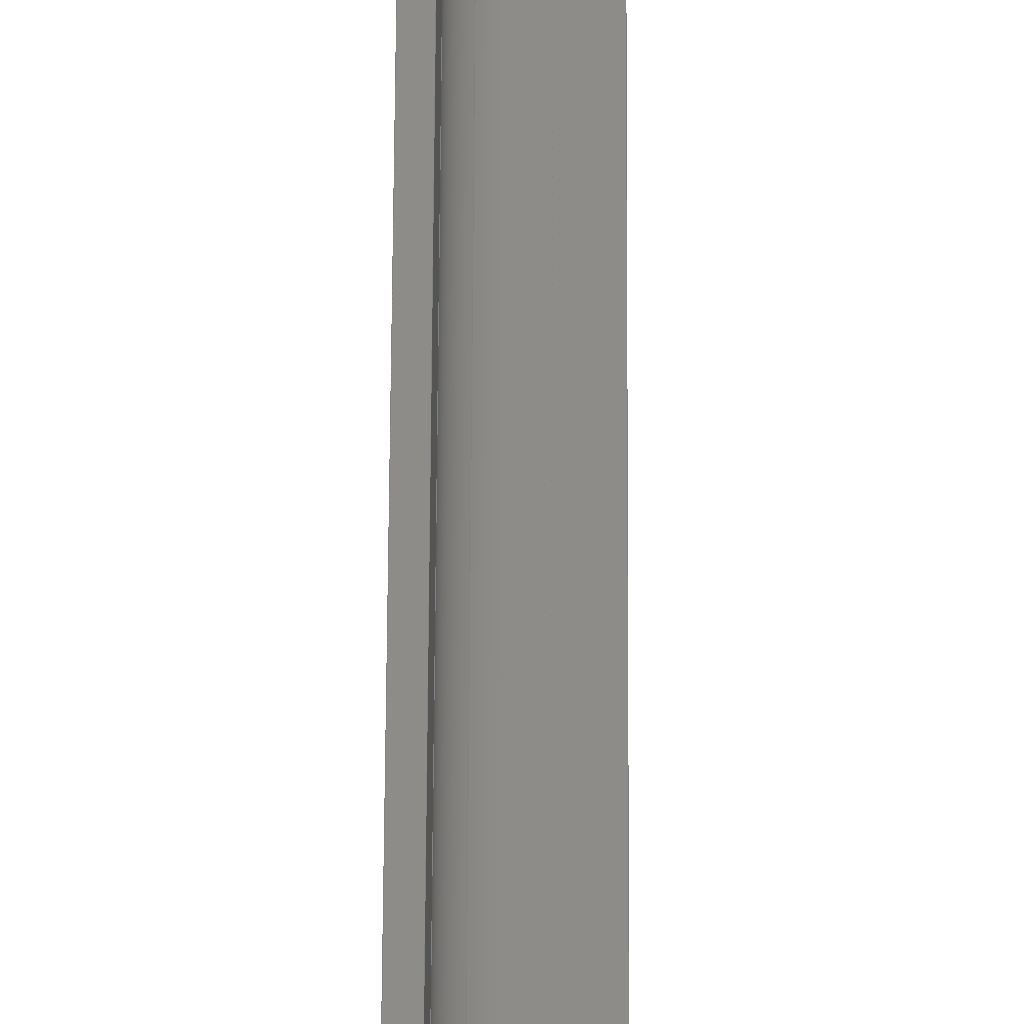
<metadata>
{"format":"step","ext":"stp","renderer":"f3d","projection":"perspective","resolution":1024,"background":"white","views":[{"elev":37.2,"azim":0.2,"up":"+Y"}]}
</metadata>
<code>
ISO-10303-21;
DATA;
#1=MECHANICAL_DESIGN_GEOMETRIC_PRESENTATION_REPRESENTATION(' ',(#7,#8,#9,#10,#11,#12,#13,#14,#15,#16,#17,#18),#6);
#2=PRODUCT_DEFINITION_CONTEXT('',#19,'design');
#3=APPLICATION_PROTOCOL_DEFINITION('INTERNATIONAL STANDARD','automotive_design',1994,#19);
#4=PRODUCT_CATEGORY_RELATIONSHIP('NONE','NONE',#20,#21);
#5=SHAPE_DEFINITION_REPRESENTATION(#22,#23);
#6= (GEOMETRIC_REPRESENTATION_CONTEXT(3)GLOBAL_UNCERTAINTY_ASSIGNED_CONTEXT((#24))GLOBAL_UNIT_ASSIGNED_CONTEXT((#25,#26,#27))REPRESENTATION_CONTEXT('NONE','WORKSPACE'));
#7=STYLED_ITEM('',(#28),#29);
#8=STYLED_ITEM('',(#30),#31);
#9=STYLED_ITEM('',(#32),#33);
#10=STYLED_ITEM('',(#34),#35);
#11=STYLED_ITEM('',(#36),#37);
#12=STYLED_ITEM('',(#38),#39);
#13=STYLED_ITEM('',(#40),#41);
#14=STYLED_ITEM('',(#42),#43);
#15=STYLED_ITEM('',(#44),#45);
#16=STYLED_ITEM('',(#46),#47);
#17=STYLED_ITEM('',(#48),#49);
#18=STYLED_ITEM('',(#50),#51);
#19=APPLICATION_CONTEXT(' ');
#20=PRODUCT_CATEGORY('part','NONE');
#21=PRODUCT_RELATED_PRODUCT_CATEGORY('detail',' ',(#52));
#22=PRODUCT_DEFINITION_SHAPE('NONE','NONE',#53);
#23=ADVANCED_BREP_SHAPE_REPRESENTATION('1',(#54,#55),#6);
#24=UNCERTAINTY_MEASURE_WITH_UNIT(LENGTH_MEASURE(1e-06),#25,'','');
#25= (CONVERSION_BASED_UNIT('MILLIMETRE',#56)LENGTH_UNIT()NAMED_UNIT(#57));
#26= (NAMED_UNIT(#58)PLANE_ANGLE_UNIT()SI_UNIT($,.RADIAN.));
#27= (NAMED_UNIT(#58)SOLID_ANGLE_UNIT()SI_UNIT($,.STERADIAN.));
#28=PRESENTATION_STYLE_ASSIGNMENT((#59));
#29=ADVANCED_FACE('',(#60),#61,.F.);
#30=PRESENTATION_STYLE_ASSIGNMENT((#62));
#31=ADVANCED_FACE('',(#63),#64,.T.);
#32=PRESENTATION_STYLE_ASSIGNMENT((#65));
#33=ADVANCED_FACE('',(#66),#67,.F.);
#34=PRESENTATION_STYLE_ASSIGNMENT((#68));
#35=ADVANCED_FACE('',(#69),#70,.T.);
#36=PRESENTATION_STYLE_ASSIGNMENT((#71));
#37=ADVANCED_FACE('',(#72),#73,.T.);
#38=PRESENTATION_STYLE_ASSIGNMENT((#74));
#39=ADVANCED_FACE('',(#75),#76,.F.);
#40=PRESENTATION_STYLE_ASSIGNMENT((#77));
#41=ADVANCED_FACE('',(#78),#79,.F.);
#42=PRESENTATION_STYLE_ASSIGNMENT((#80));
#43=ADVANCED_FACE('',(#81),#82,.T.);
#44=PRESENTATION_STYLE_ASSIGNMENT((#83));
#45=ADVANCED_FACE('',(#84),#85,.F.);
#46=PRESENTATION_STYLE_ASSIGNMENT((#86));
#47=ADVANCED_FACE('',(#87),#88,.T.);
#48=PRESENTATION_STYLE_ASSIGNMENT((#89));
#49=ADVANCED_FACE('',(#90),#91,.T.);
#50=PRESENTATION_STYLE_ASSIGNMENT((#92));
#51=ADVANCED_FACE('',(#93),#94,.T.);
#52=PRODUCT('1','','PART--DESC',(#95));
#53=PRODUCT_DEFINITION('','NONE',#96,#2);
#54=MANIFOLD_SOLID_BREP('1',#97);
#55=AXIS2_PLACEMENT_3D('',#98,#99,#100);
#56=LENGTH_MEASURE_WITH_UNIT(LENGTH_MEASURE(1),#101);
#57=DIMENSIONAL_EXPONENTS(1,0,0,0,0,0,0);
#58=DIMENSIONAL_EXPONENTS(0,0,0,0,0,0,0);
#59=SURFACE_STYLE_USAGE(.BOTH.,#102);
#60=FACE_OUTER_BOUND('',#103,.T.);
#61=CYLINDRICAL_SURFACE('',#104,75);
#62=SURFACE_STYLE_USAGE(.BOTH.,#105);
#63=FACE_OUTER_BOUND('',#106,.T.);
#64=CYLINDRICAL_SURFACE('',#107,100);
#65=SURFACE_STYLE_USAGE(.BOTH.,#108);
#66=FACE_OUTER_BOUND('',#109,.T.);
#67=PLANE('',#110);
#68=SURFACE_STYLE_USAGE(.BOTH.,#111);
#69=FACE_OUTER_BOUND('',#112,.T.);
#70=CYLINDRICAL_SURFACE('',#113,100);
#71=SURFACE_STYLE_USAGE(.BOTH.,#114);
#72=FACE_OUTER_BOUND('',#115,.T.);
#73=PLANE('',#116);
#74=SURFACE_STYLE_USAGE(.BOTH.,#117);
#75=FACE_OUTER_BOUND('',#118,.T.);
#76=CYLINDRICAL_SURFACE('',#119,75);
#77=SURFACE_STYLE_USAGE(.BOTH.,#120);
#78=FACE_OUTER_BOUND('',#121,.T.);
#79=PLANE('',#122);
#80=SURFACE_STYLE_USAGE(.BOTH.,#123);
#81=FACE_OUTER_BOUND('',#124,.T.);
#82=PLANE('',#125);
#83=SURFACE_STYLE_USAGE(.BOTH.,#126);
#84=FACE_OUTER_BOUND('',#127,.T.);
#85=PLANE('',#128);
#86=SURFACE_STYLE_USAGE(.BOTH.,#129);
#87=FACE_OUTER_BOUND('',#130,.T.);
#88=PLANE('',#131);
#89=SURFACE_STYLE_USAGE(.BOTH.,#132);
#90=FACE_OUTER_BOUND('',#133,.T.);
#91=PLANE('',#134);
#92=SURFACE_STYLE_USAGE(.BOTH.,#135);
#93=FACE_OUTER_BOUND('',#136,.T.);
#94=PLANE('',#137);
#95=PRODUCT_CONTEXT('',#19,'mechanical');
#96=PRODUCT_DEFINITION_FORMATION_WITH_SPECIFIED_SOURCE(' ','NONE',#52,.NOT_KNOWN.);
#97=CLOSED_SHELL('',(#29,#31,#33,#35,#37,#39,#41,#43,#45,#47,#49,#51));
#98=CARTESIAN_POINT('',(0,0,0));
#99=DIRECTION('',(0,0,1));
#100=DIRECTION('',(1,0,0));
#101= (NAMED_UNIT(#57)LENGTH_UNIT()SI_UNIT(.MILLI.,.METRE.));
#102=SURFACE_SIDE_STYLE('',(#138));
#103=EDGE_LOOP('',(#139,#140,#141,#142));
#104=AXIS2_PLACEMENT_3D('',#143,#144,#145);
#105=SURFACE_SIDE_STYLE('',(#146));
#106=EDGE_LOOP('',(#147,#148,#149,#150));
#107=AXIS2_PLACEMENT_3D('',#151,#152,#153);
#108=SURFACE_SIDE_STYLE('',(#154));
#109=EDGE_LOOP('',(#155,#156,#157,#158,#159,#160,#161,#162,#163,#164));
#110=AXIS2_PLACEMENT_3D('',#165,#166,#167);
#111=SURFACE_SIDE_STYLE('',(#168));
#112=EDGE_LOOP('',(#169,#170,#171,#172));
#113=AXIS2_PLACEMENT_3D('',#173,#174,#175);
#114=SURFACE_SIDE_STYLE('',(#176));
#115=EDGE_LOOP('',(#177,#178,#179,#180));
#116=AXIS2_PLACEMENT_3D('',#181,#182,#183);
#117=SURFACE_SIDE_STYLE('',(#184));
#118=EDGE_LOOP('',(#185,#186,#187,#188));
#119=AXIS2_PLACEMENT_3D('',#189,#190,#191);
#120=SURFACE_SIDE_STYLE('',(#192));
#121=EDGE_LOOP('',(#193,#194,#195,#196));
#122=AXIS2_PLACEMENT_3D('',#197,#198,#199);
#123=SURFACE_SIDE_STYLE('',(#200));
#124=EDGE_LOOP('',(#201,#202,#203,#204));
#125=AXIS2_PLACEMENT_3D('',#205,#206,#207);
#126=SURFACE_SIDE_STYLE('',(#208));
#127=EDGE_LOOP('',(#209,#210,#211,#212));
#128=AXIS2_PLACEMENT_3D('',#213,#214,#215);
#129=SURFACE_SIDE_STYLE('',(#216));
#130=EDGE_LOOP('',(#217,#218,#219,#220));
#131=AXIS2_PLACEMENT_3D('',#221,#222,#223);
#132=SURFACE_SIDE_STYLE('',(#224));
#133=EDGE_LOOP('',(#225,#226,#227,#228));
#134=AXIS2_PLACEMENT_3D('',#229,#230,#231);
#135=SURFACE_SIDE_STYLE('',(#232));
#136=EDGE_LOOP('',(#233,#234,#235,#236,#237,#238,#239,#240,#241,#242));
#137=AXIS2_PLACEMENT_3D('',#243,#244,#245);
#138=SURFACE_STYLE_FILL_AREA(#246);
#139=ORIENTED_EDGE('',*,*,#247,.F.);
#140=ORIENTED_EDGE('',*,*,#248,.T.);
#141=ORIENTED_EDGE('',*,*,#249,.T.);
#142=ORIENTED_EDGE('',*,*,#250,.T.);
#143=CARTESIAN_POINT('',(1.263e+04,2.593e+04,0));
#144=DIRECTION('',(0,0,1));
#145=DIRECTION('',(-0.7071,-0.7071,0));
#146=SURFACE_STYLE_FILL_AREA(#251);
#147=ORIENTED_EDGE('',*,*,#252,.F.);
#148=ORIENTED_EDGE('',*,*,#253,.T.);
#149=ORIENTED_EDGE('',*,*,#254,.T.);
#150=ORIENTED_EDGE('',*,*,#255,.T.);
#151=CARTESIAN_POINT('',(1.263e+04,2.593e+04,5));
#152=DIRECTION('',(0,0,1));
#153=DIRECTION('',(-0.7071,-0.7071,0));
#154=SURFACE_STYLE_FILL_AREA(#256);
#155=ORIENTED_EDGE('',*,*,#257,.F.);
#156=ORIENTED_EDGE('',*,*,#258,.F.);
#157=ORIENTED_EDGE('',*,*,#255,.F.);
#158=ORIENTED_EDGE('',*,*,#259,.F.);
#159=ORIENTED_EDGE('',*,*,#260,.F.);
#160=ORIENTED_EDGE('',*,*,#261,.F.);
#161=ORIENTED_EDGE('',*,*,#262,.F.);
#162=ORIENTED_EDGE('',*,*,#250,.F.);
#163=ORIENTED_EDGE('',*,*,#263,.F.);
#164=ORIENTED_EDGE('',*,*,#264,.F.);
#165=CARTESIAN_POINT('',(1.261e+04,2.583e+04,5950));
#166=DIRECTION('',(0,0,-1));
#167=DIRECTION('',(-1,0,0));
#168=SURFACE_STYLE_FILL_AREA(#265);
#169=ORIENTED_EDGE('',*,*,#252,.T.);
#170=ORIENTED_EDGE('',*,*,#258,.T.);
#171=ORIENTED_EDGE('',*,*,#266,.T.);
#172=ORIENTED_EDGE('',*,*,#267,.T.);
#173=CARTESIAN_POINT('',(1.263e+04,2.593e+04,5));
#174=DIRECTION('',(0,0,1));
#175=DIRECTION('',(-0.7071,-0.7071,0));
#176=SURFACE_STYLE_FILL_AREA(#268);
#177=ORIENTED_EDGE('',*,*,#266,.F.);
#178=ORIENTED_EDGE('',*,*,#257,.T.);
#179=ORIENTED_EDGE('',*,*,#269,.F.);
#180=ORIENTED_EDGE('',*,*,#270,.T.);
#181=CARTESIAN_POINT('',(1.253e+04,2.583e+04,10));
#182=DIRECTION('',(-1,0,0));
#183=DIRECTION('',(0,0,1));
#184=SURFACE_STYLE_FILL_AREA(#271);
#185=ORIENTED_EDGE('',*,*,#247,.T.);
#186=ORIENTED_EDGE('',*,*,#262,.T.);
#187=ORIENTED_EDGE('',*,*,#272,.F.);
#188=ORIENTED_EDGE('',*,*,#273,.T.);
#189=CARTESIAN_POINT('',(1.263e+04,2.593e+04,0));
#190=DIRECTION('',(0,0,1));
#191=DIRECTION('',(-0.7071,-0.7071,0));
#192=SURFACE_STYLE_FILL_AREA(#274);
#193=ORIENTED_EDGE('',*,*,#249,.F.);
#194=ORIENTED_EDGE('',*,*,#275,.F.);
#195=ORIENTED_EDGE('',*,*,#276,.T.);
#196=ORIENTED_EDGE('',*,*,#263,.T.);
#197=CARTESIAN_POINT('',(1.256e+04,2.605e+04,0));
#198=DIRECTION('',(-1,0,0));
#199=DIRECTION('',(0,-1,0));
#200=SURFACE_STYLE_FILL_AREA(#277);
#201=ORIENTED_EDGE('',*,*,#276,.F.);
#202=ORIENTED_EDGE('',*,*,#278,.T.);
#203=ORIENTED_EDGE('',*,*,#269,.T.);
#204=ORIENTED_EDGE('',*,*,#264,.T.);
#205=CARTESIAN_POINT('',(1.253e+04,2.628e+04,10));
#206=DIRECTION('',(0,1,0));
#207=DIRECTION('',(0,0,1));
#208=SURFACE_STYLE_FILL_AREA(#279);
#209=ORIENTED_EDGE('',*,*,#272,.T.);
#210=ORIENTED_EDGE('',*,*,#261,.T.);
#211=ORIENTED_EDGE('',*,*,#280,.F.);
#212=ORIENTED_EDGE('',*,*,#281,.F.);
#213=CARTESIAN_POINT('',(1.261e+04,2.585e+04,0));
#214=DIRECTION('',(0,-1,0));
#215=DIRECTION('',(1,0,0));
#216=SURFACE_STYLE_FILL_AREA(#282);
#217=ORIENTED_EDGE('',*,*,#254,.F.);
#218=ORIENTED_EDGE('',*,*,#283,.T.);
#219=ORIENTED_EDGE('',*,*,#284,.T.);
#220=ORIENTED_EDGE('',*,*,#259,.T.);
#221=CARTESIAN_POINT('',(1.261e+04,2.583e+04,0));
#222=DIRECTION('',(0,-1,0));
#223=DIRECTION('',(1,0,0));
#224=SURFACE_STYLE_FILL_AREA(#285);
#225=ORIENTED_EDGE('',*,*,#280,.T.);
#226=ORIENTED_EDGE('',*,*,#260,.T.);
#227=ORIENTED_EDGE('',*,*,#284,.F.);
#228=ORIENTED_EDGE('',*,*,#286,.T.);
#229=CARTESIAN_POINT('',(1.268e+04,2.583e+04,10));
#230=DIRECTION('',(1,0,0));
#231=DIRECTION('',(0,0,-1));
#232=SURFACE_STYLE_FILL_AREA(#287);
#233=ORIENTED_EDGE('',*,*,#267,.F.);
#234=ORIENTED_EDGE('',*,*,#270,.F.);
#235=ORIENTED_EDGE('',*,*,#278,.F.);
#236=ORIENTED_EDGE('',*,*,#275,.T.);
#237=ORIENTED_EDGE('',*,*,#248,.F.);
#238=ORIENTED_EDGE('',*,*,#273,.F.);
#239=ORIENTED_EDGE('',*,*,#281,.T.);
#240=ORIENTED_EDGE('',*,*,#286,.F.);
#241=ORIENTED_EDGE('',*,*,#283,.F.);
#242=ORIENTED_EDGE('',*,*,#253,.F.);
#243=CARTESIAN_POINT('',(1.261e+04,2.583e+04,0));
#244=DIRECTION('',(0,0,-1));
#245=DIRECTION('',(-1,0,0));
#246=FILL_AREA_STYLE('',(#288));
#247=EDGE_CURVE('',#289,#290,#291,.T.);
#248=EDGE_CURVE('',#289,#292,#293,.T.);
#249=EDGE_CURVE('',#292,#294,#295,.F.);
#250=EDGE_CURVE('',#294,#290,#296,.F.);
#251=FILL_AREA_STYLE('',(#297));
#252=EDGE_CURVE('',#298,#299,#300,.T.);
#253=EDGE_CURVE('',#298,#301,#302,.T.);
#254=EDGE_CURVE('',#301,#303,#304,.T.);
#255=EDGE_CURVE('',#303,#299,#305,.F.);
#256=FILL_AREA_STYLE('',(#306));
#257=EDGE_CURVE('',#307,#308,#309,.T.);
#258=EDGE_CURVE('',#299,#307,#310,.F.);
#259=EDGE_CURVE('',#311,#303,#312,.T.);
#260=EDGE_CURVE('',#313,#311,#314,.T.);
#261=EDGE_CURVE('',#315,#313,#316,.T.);
#262=EDGE_CURVE('',#290,#315,#317,.F.);
#263=EDGE_CURVE('',#318,#294,#319,.T.);
#264=EDGE_CURVE('',#308,#318,#320,.T.);
#265=FILL_AREA_STYLE('',(#321));
#266=EDGE_CURVE('',#307,#322,#323,.F.);
#267=EDGE_CURVE('',#322,#298,#324,.T.);
#268=FILL_AREA_STYLE('',(#325));
#269=EDGE_CURVE('',#326,#308,#327,.T.);
#270=EDGE_CURVE('',#326,#322,#328,.T.);
#271=FILL_AREA_STYLE('',(#329));
#272=EDGE_CURVE('',#330,#315,#331,.F.);
#273=EDGE_CURVE('',#330,#289,#332,.T.);
#274=FILL_AREA_STYLE('',(#333));
#275=EDGE_CURVE('',#334,#292,#335,.T.);
#276=EDGE_CURVE('',#334,#318,#336,.F.);
#277=FILL_AREA_STYLE('',(#337));
#278=EDGE_CURVE('',#334,#326,#338,.T.);
#279=FILL_AREA_STYLE('',(#339));
#280=EDGE_CURVE('',#340,#313,#341,.T.);
#281=EDGE_CURVE('',#330,#340,#342,.T.);
#282=FILL_AREA_STYLE('',(#343));
#283=EDGE_CURVE('',#301,#344,#345,.T.);
#284=EDGE_CURVE('',#344,#311,#346,.T.);
#285=FILL_AREA_STYLE('',(#347));
#286=EDGE_CURVE('',#344,#340,#348,.T.);
#287=FILL_AREA_STYLE('',(#349));
#288=FILL_AREA_STYLE_COLOUR('',#350);
#289=VERTEX_POINT('',#351);
#290=VERTEX_POINT('',#352);
#291=LINE('',#353,#354);
#292=VERTEX_POINT('',#355);
#293=CIRCLE('',#356,75);
#294=VERTEX_POINT('',#357);
#295=LINE('',#358,#359);
#296=CIRCLE('',#360,75);
#297=FILL_AREA_STYLE_COLOUR('',#361);
#298=VERTEX_POINT('',#362);
#299=VERTEX_POINT('',#363);
#300=LINE('',#364,#365);
#301=VERTEX_POINT('',#366);
#302=CIRCLE('',#367,100);
#303=VERTEX_POINT('',#368);
#304=LINE('',#369,#370);
#305=CIRCLE('',#371,100);
#306=FILL_AREA_STYLE_COLOUR('',#372);
#307=VERTEX_POINT('',#373);
#308=VERTEX_POINT('',#374);
#309=LINE('',#375,#376);
#310=CIRCLE('',#377,100);
#311=VERTEX_POINT('',#378);
#312=LINE('',#379,#380);
#313=VERTEX_POINT('',#381);
#314=LINE('',#382,#383);
#315=VERTEX_POINT('',#384);
#316=LINE('',#385,#386);
#317=CIRCLE('',#387,75);
#318=VERTEX_POINT('',#388);
#319=LINE('',#389,#390);
#320=LINE('',#391,#392);
#321=FILL_AREA_STYLE_COLOUR('',#393);
#322=VERTEX_POINT('',#394);
#323=LINE('',#395,#396);
#324=CIRCLE('',#397,100);
#325=FILL_AREA_STYLE_COLOUR('',#398);
#326=VERTEX_POINT('',#399);
#327=LINE('',#400,#401);
#328=LINE('',#402,#403);
#329=FILL_AREA_STYLE_COLOUR('',#404);
#330=VERTEX_POINT('',#405);
#331=LINE('',#406,#407);
#332=CIRCLE('',#408,75);
#333=FILL_AREA_STYLE_COLOUR('',#409);
#334=VERTEX_POINT('',#410);
#335=LINE('',#411,#412);
#336=LINE('',#413,#414);
#337=FILL_AREA_STYLE_COLOUR('',#415);
#338=LINE('',#416,#417);
#339=FILL_AREA_STYLE_COLOUR('',#418);
#340=VERTEX_POINT('',#419);
#341=LINE('',#420,#421);
#342=LINE('',#422,#423);
#343=FILL_AREA_STYLE_COLOUR('',#424);
#344=VERTEX_POINT('',#425);
#345=LINE('',#426,#427);
#346=LINE('',#428,#429);
#347=FILL_AREA_STYLE_COLOUR('',#430);
#348=LINE('',#431,#432);
#349=FILL_AREA_STYLE_COLOUR('',#433);
#350=COLOUR_RGB('',1,1,1);
#351=CARTESIAN_POINT('',(1.258e+04,2.588e+04,0));
#352=CARTESIAN_POINT('',(1.258e+04,2.588e+04,5950));
#353=CARTESIAN_POINT('',(1.258e+04,2.588e+04,0));
#354=VECTOR('',#434,1);
#355=CARTESIAN_POINT('',(1.256e+04,2.593e+04,0));
#356=AXIS2_PLACEMENT_3D('',#435,#436,#437);
#357=CARTESIAN_POINT('',(1.256e+04,2.593e+04,5950));
#358=CARTESIAN_POINT('',(1.256e+04,2.593e+04,0));
#359=VECTOR('',#438,1);
#360=AXIS2_PLACEMENT_3D('',#439,#440,#441);
#361=COLOUR_RGB('',1,1,1);
#362=CARTESIAN_POINT('',(1.256e+04,2.586e+04,0));
#363=CARTESIAN_POINT('',(1.256e+04,2.586e+04,5950));
#364=CARTESIAN_POINT('',(1.256e+04,2.586e+04,5));
#365=VECTOR('',#442,1);
#366=CARTESIAN_POINT('',(1.263e+04,2.583e+04,0));
#367=AXIS2_PLACEMENT_3D('',#443,#444,#445);
#368=CARTESIAN_POINT('',(1.263e+04,2.583e+04,5950));
#369=CARTESIAN_POINT('',(1.263e+04,2.583e+04,5));
#370=VECTOR('',#446,1);
#371=AXIS2_PLACEMENT_3D('',#447,#448,#449);
#372=COLOUR_RGB('',1,1,1);
#373=CARTESIAN_POINT('',(1.253e+04,2.593e+04,5950));
#374=CARTESIAN_POINT('',(1.253e+04,2.628e+04,5950));
#375=CARTESIAN_POINT('',(1.253e+04,2.628e+04,5950));
#376=VECTOR('',#450,1);
#377=AXIS2_PLACEMENT_3D('',#451,#452,#453);
#378=CARTESIAN_POINT('',(1.268e+04,2.583e+04,5950));
#379=CARTESIAN_POINT('',(1.253e+04,2.583e+04,5950));
#380=VECTOR('',#454,1);
#381=CARTESIAN_POINT('',(1.268e+04,2.585e+04,5950));
#382=CARTESIAN_POINT('',(1.268e+04,2.583e+04,5950));
#383=VECTOR('',#455,1);
#384=CARTESIAN_POINT('',(1.263e+04,2.585e+04,5950));
#385=CARTESIAN_POINT('',(1.261e+04,2.585e+04,5950));
#386=VECTOR('',#456,1);
#387=AXIS2_PLACEMENT_3D('',#457,#458,#459);
#388=CARTESIAN_POINT('',(1.256e+04,2.628e+04,5950));
#389=CARTESIAN_POINT('',(1.256e+04,2.594e+04,5950));
#390=VECTOR('',#460,1);
#391=CARTESIAN_POINT('',(1.254e+04,2.628e+04,5950));
#392=VECTOR('',#461,1);
#393=COLOUR_RGB('',1,1,1);
#394=CARTESIAN_POINT('',(1.253e+04,2.593e+04,0));
#395=CARTESIAN_POINT('',(1.253e+04,2.593e+04,5));
#396=VECTOR('',#462,1);
#397=AXIS2_PLACEMENT_3D('',#463,#464,#465);
#398=COLOUR_RGB('',1,1,1);
#399=CARTESIAN_POINT('',(1.253e+04,2.628e+04,0));
#400=CARTESIAN_POINT('',(1.253e+04,2.628e+04,0));
#401=VECTOR('',#466,1);
#402=CARTESIAN_POINT('',(1.253e+04,2.628e+04,0));
#403=VECTOR('',#467,1);
#404=COLOUR_RGB('',1,1,1);
#405=CARTESIAN_POINT('',(1.263e+04,2.585e+04,0));
#406=CARTESIAN_POINT('',(1.263e+04,2.585e+04,0));
#407=VECTOR('',#468,1);
#408=AXIS2_PLACEMENT_3D('',#469,#470,#471);
#409=COLOUR_RGB('',1,1,1);
#410=CARTESIAN_POINT('',(1.256e+04,2.628e+04,0));
#411=CARTESIAN_POINT('',(1.256e+04,2.594e+04,0));
#412=VECTOR('',#472,1);
#413=CARTESIAN_POINT('',(1.256e+04,2.628e+04,5));
#414=VECTOR('',#473,1);
#415=COLOUR_RGB('',1,1,1);
#416=CARTESIAN_POINT('',(1.254e+04,2.628e+04,0));
#417=VECTOR('',#474,1);
#418=COLOUR_RGB('',1,1,1);
#419=CARTESIAN_POINT('',(1.268e+04,2.585e+04,0));
#420=CARTESIAN_POINT('',(1.268e+04,2.585e+04,5));
#421=VECTOR('',#475,1);
#422=CARTESIAN_POINT('',(1.261e+04,2.585e+04,0));
#423=VECTOR('',#476,1);
#424=COLOUR_RGB('',1,1,1);
#425=CARTESIAN_POINT('',(1.268e+04,2.583e+04,0));
#426=CARTESIAN_POINT('',(1.253e+04,2.583e+04,0));
#427=VECTOR('',#477,1);
#428=CARTESIAN_POINT('',(1.268e+04,2.583e+04,0));
#429=VECTOR('',#478,1);
#430=COLOUR_RGB('',1,1,1);
#431=CARTESIAN_POINT('',(1.268e+04,2.583e+04,0));
#432=VECTOR('',#479,1);
#433=COLOUR_RGB('',1,1,1);
#434=DIRECTION('',(-0,-0,1));
#435=CARTESIAN_POINT('',(1.263e+04,2.593e+04,0));
#436=DIRECTION('',(-0,0,-1));
#437=DIRECTION('',(-0.7071,-0.7071,0));
#438=DIRECTION('',(0,0,-1));
#439=CARTESIAN_POINT('',(1.263e+04,2.593e+04,5950));
#440=DIRECTION('',(-0,0,-1));
#441=DIRECTION('',(-0.7071,-0.7071,0));
#442=DIRECTION('',(0,0,1));
#443=CARTESIAN_POINT('',(1.263e+04,2.593e+04,0));
#444=DIRECTION('',(0,0,1));
#445=DIRECTION('',(-0.7071,-0.7071,0));
#446=DIRECTION('',(0,0,1));
#447=CARTESIAN_POINT('',(1.263e+04,2.593e+04,5950));
#448=DIRECTION('',(0,0,1));
#449=DIRECTION('',(-0.7071,-0.7071,0));
#450=DIRECTION('',(0,1,0));
#451=CARTESIAN_POINT('',(1.263e+04,2.593e+04,5950));
#452=DIRECTION('',(0,0,1));
#453=DIRECTION('',(-0.7071,-0.7071,0));
#454=DIRECTION('',(-1,-0,-0));
#455=DIRECTION('',(-0,-1,-0));
#456=DIRECTION('',(1,0,0));
#457=CARTESIAN_POINT('',(1.263e+04,2.593e+04,5950));
#458=DIRECTION('',(-0,0,-1));
#459=DIRECTION('',(-0.7071,-0.7071,0));
#460=DIRECTION('',(-0,-1,-0));
#461=DIRECTION('',(1,0,0));
#462=DIRECTION('',(0,0,1));
#463=CARTESIAN_POINT('',(1.263e+04,2.593e+04,0));
#464=DIRECTION('',(0,0,1));
#465=DIRECTION('',(-0.7071,-0.7071,0));
#466=DIRECTION('',(0,0,1));
#467=DIRECTION('',(0,-1,0));
#468=DIRECTION('',(0,0,-1));
#469=CARTESIAN_POINT('',(1.263e+04,2.593e+04,0));
#470=DIRECTION('',(-0,0,-1));
#471=DIRECTION('',(-0.7071,-0.7071,0));
#472=DIRECTION('',(-0,-1,-0));
#473=DIRECTION('',(0,0,-1));
#474=DIRECTION('',(-1,0,0));
#475=DIRECTION('',(0,0,1));
#476=DIRECTION('',(1,0,0));
#477=DIRECTION('',(1,0,0));
#478=DIRECTION('',(0,0,1));
#479=DIRECTION('',(0,1,0));
ENDSEC;
END-ISO-10303-21;

</code>
